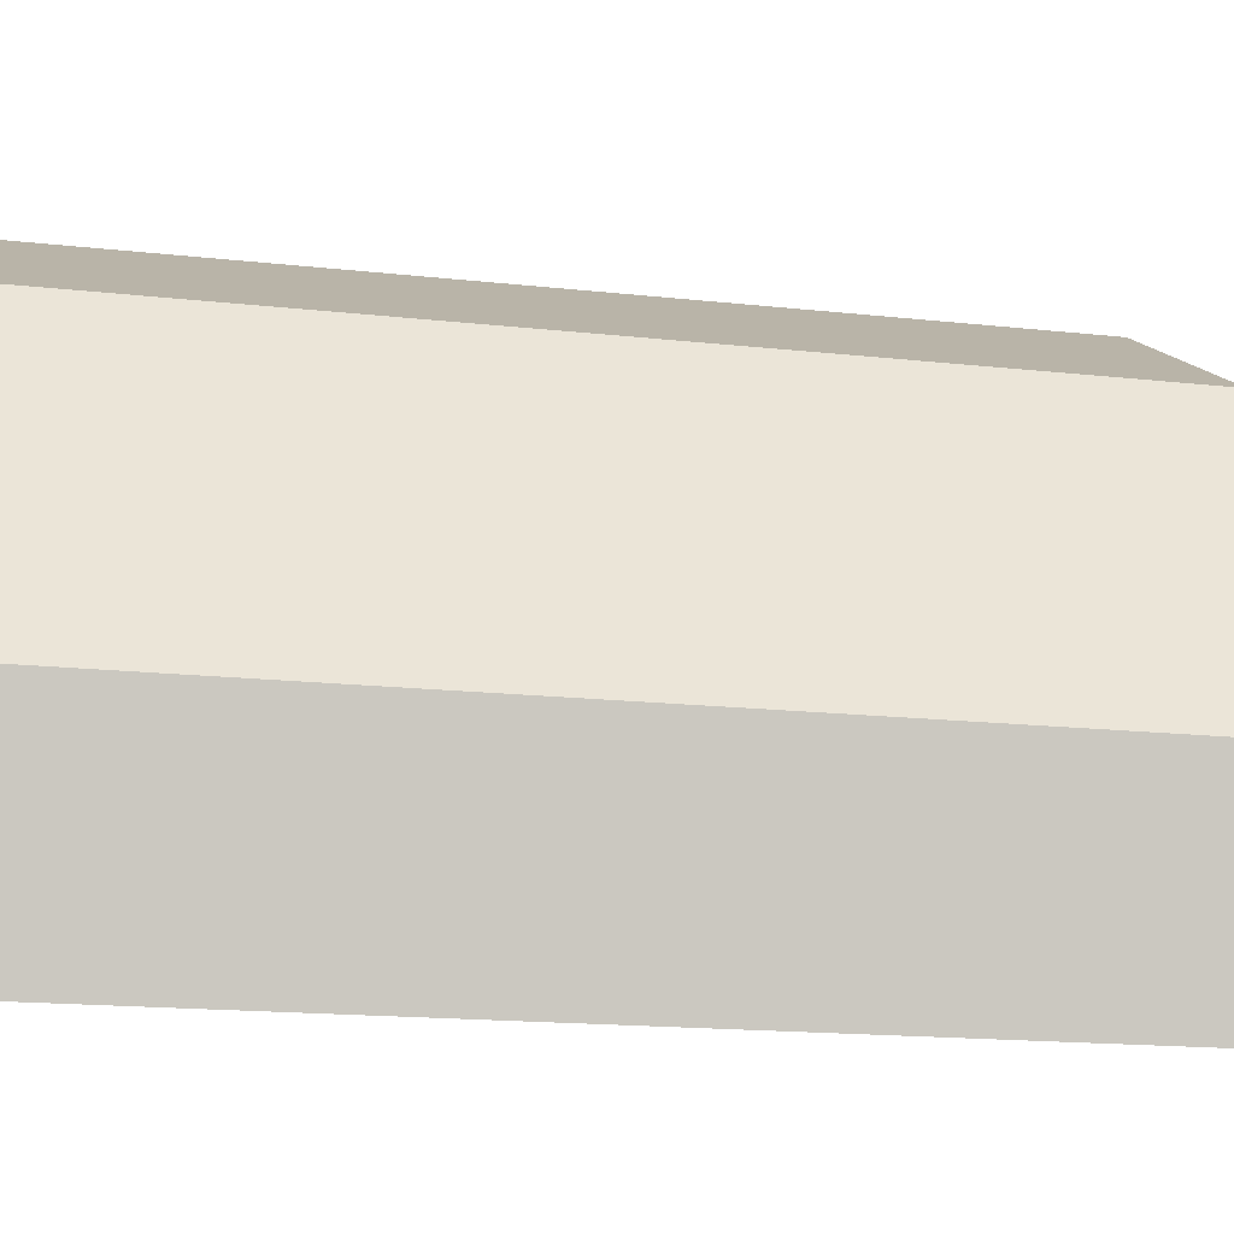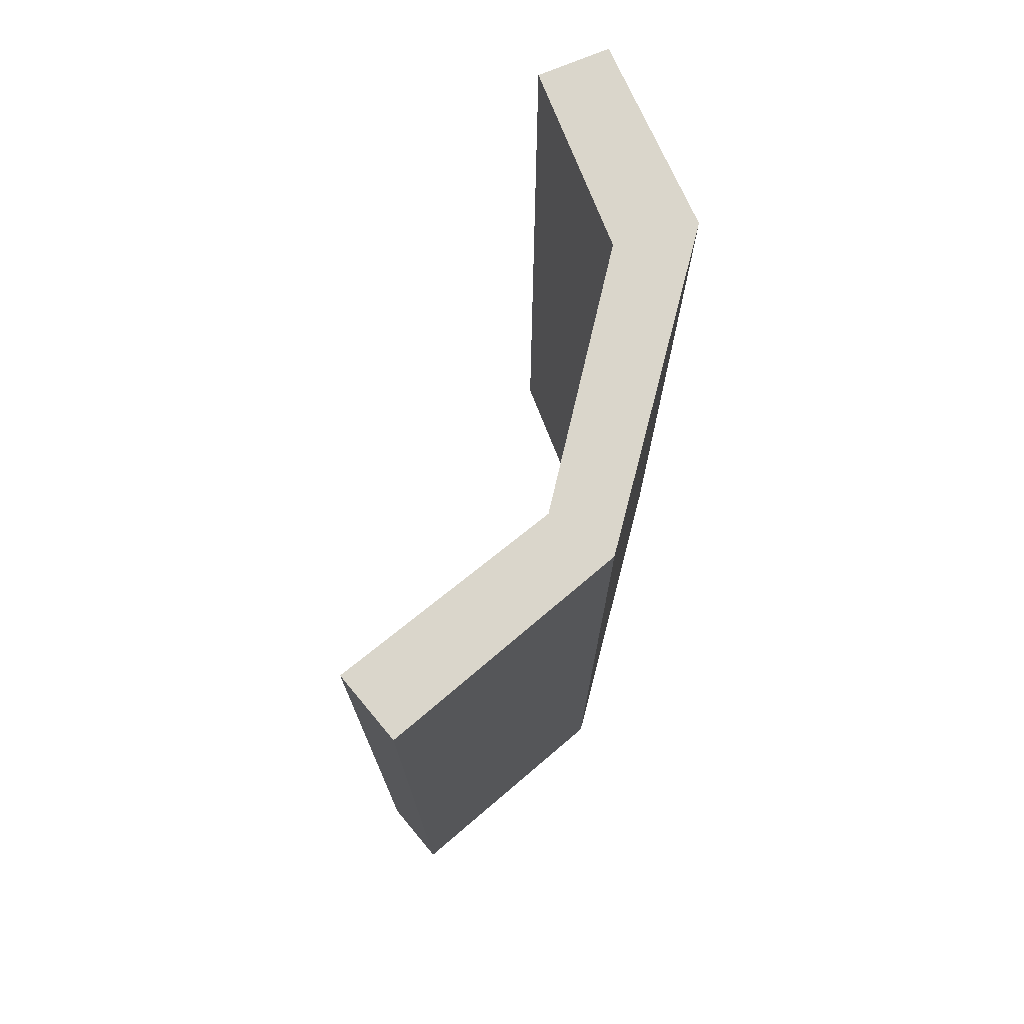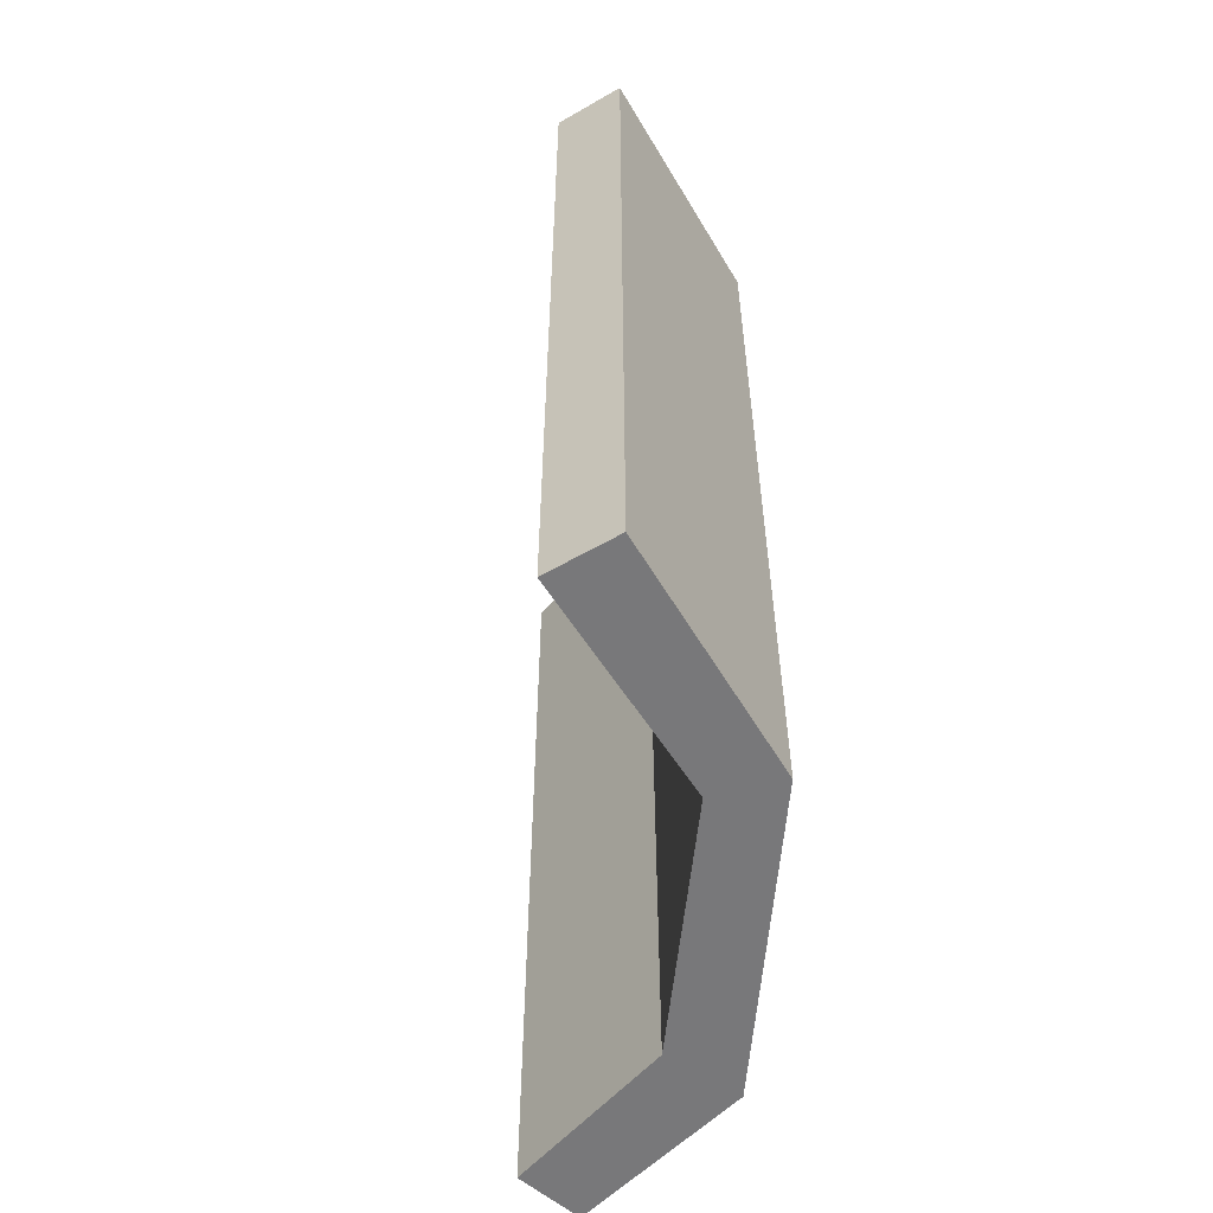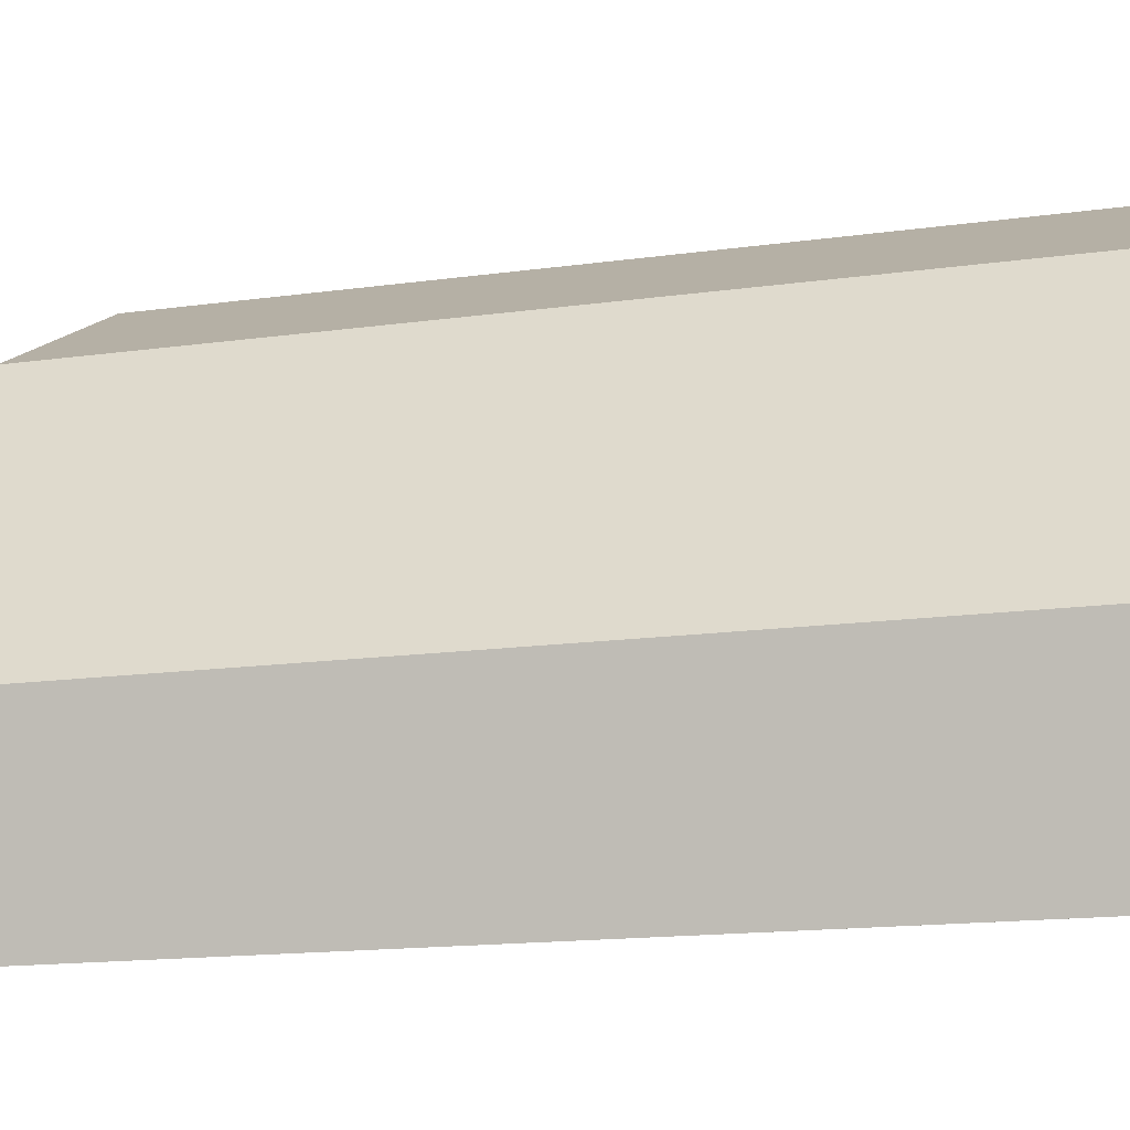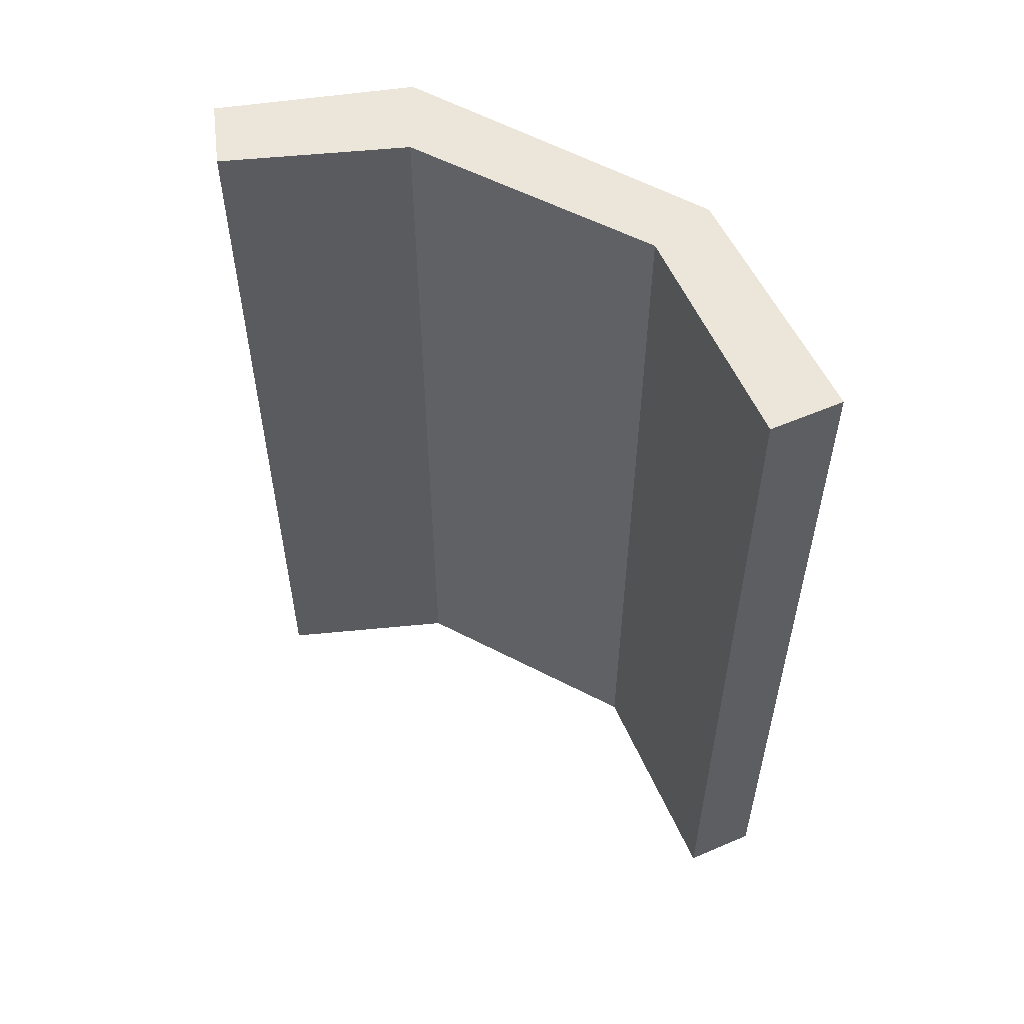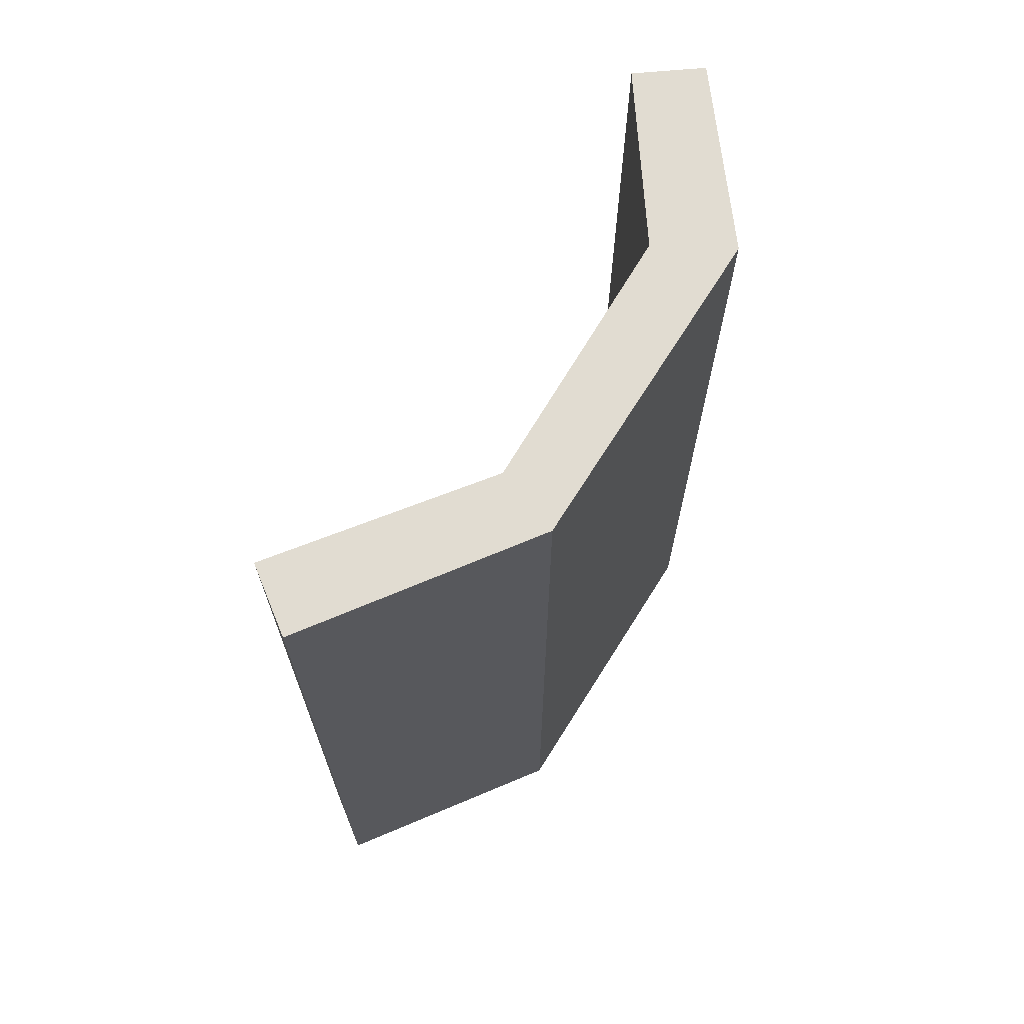
<metadata>
{"format":"obj","ext":"obj","renderer":"f3d","projection":"perspective","resolution":1024,"background":"white","views":[{"elev":-16.8,"azim":77.3,"up":"+Z"},{"elev":74.0,"azim":-10.9,"up":"+Y"},{"elev":-57.5,"azim":-30.2,"up":"+Y"},{"elev":-16.2,"azim":105.8,"up":"+Z"},{"elev":55.7,"azim":-85.4,"up":"+Y"},{"elev":69.1,"azim":6.6,"up":"+Y"}]}
</metadata>
<code>
v  0.533 14.7 0.963
v  3.386 14.7 -1.794
v  0 14.7 9.002e-16
v  0.587 14.7 1.061
v  4.202 14.7 -0.981
v  5.173 14.7 -5.776
v  6.533 14.7 -5.879
v  4.613 14.7 -8.801
v  5.634 14.7 -9.012
v  5.78 14.7 -9.042
v  4.613 5.389e-16 -8.801
v  5.173 3.537e-16 -5.776
v  3.386 1.099e-16 -1.794
v  0 0 0
v  0.587 -6.497e-17 1.061
v  0.533 -5.897e-17 0.963
v  4.202 6.007e-17 -0.981
v  6.533 3.6e-16 -5.879
v  5.78 5.537e-16 -9.042
v  5.634 5.518e-16 -9.012
g defaultobject
f 1 2 3
f 2 1 4
f 2 4 5
f 2 5 6
f 6 5 7
f 6 7 8
f 8 7 9
f 9 7 10
f 11 6 8
f 6 11 12
f 12 2 6
f 2 12 13
f 13 3 2
f 3 13 14
f 14 1 3
f 1 14 4
f 4 14 15
f 15 14 16
f 15 5 4
f 5 15 17
f 17 7 5
f 7 17 18
f 18 10 7
f 10 18 19
f 9 11 8
f 11 9 10
f 11 10 20
f 20 10 19
f 16 17 15
f 17 16 14
f 17 14 13
f 17 13 18
f 18 13 12
f 18 12 11
f 18 11 19
f 19 11 20

</code>
